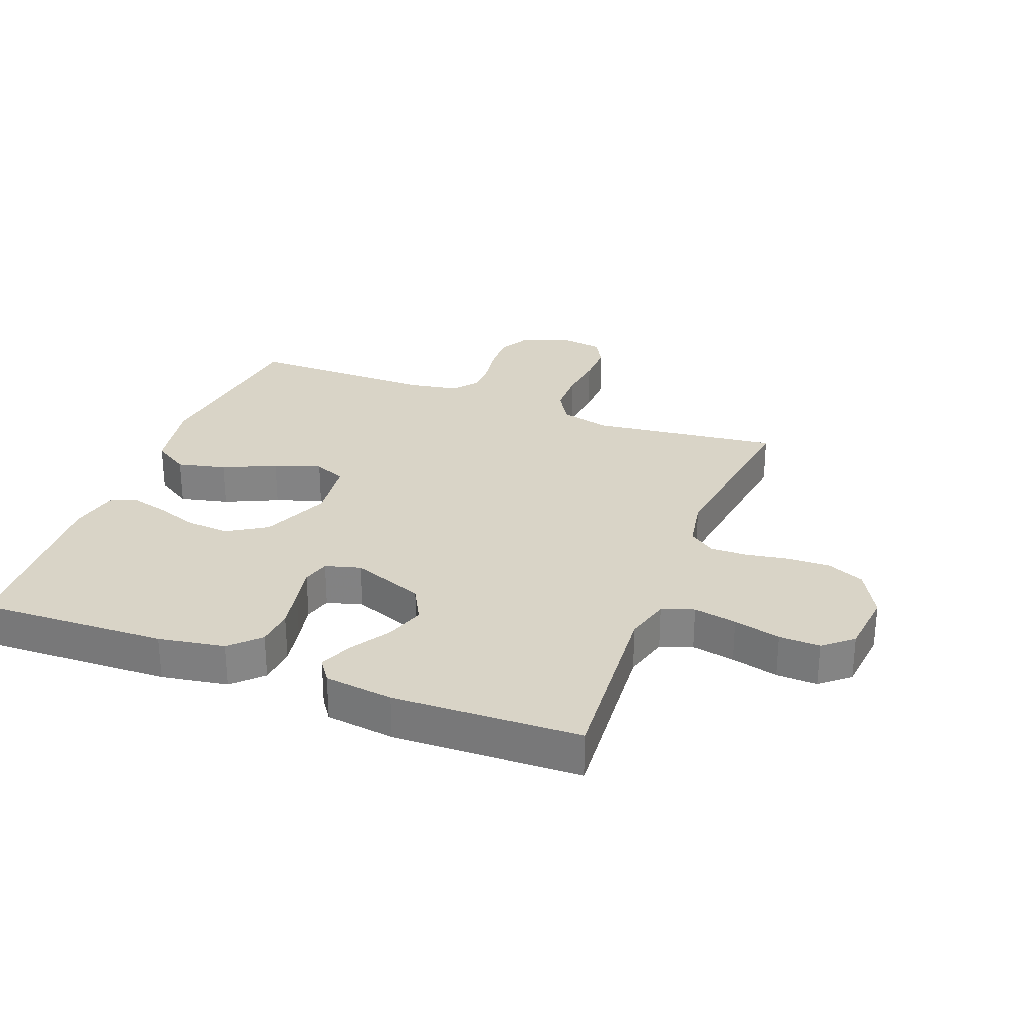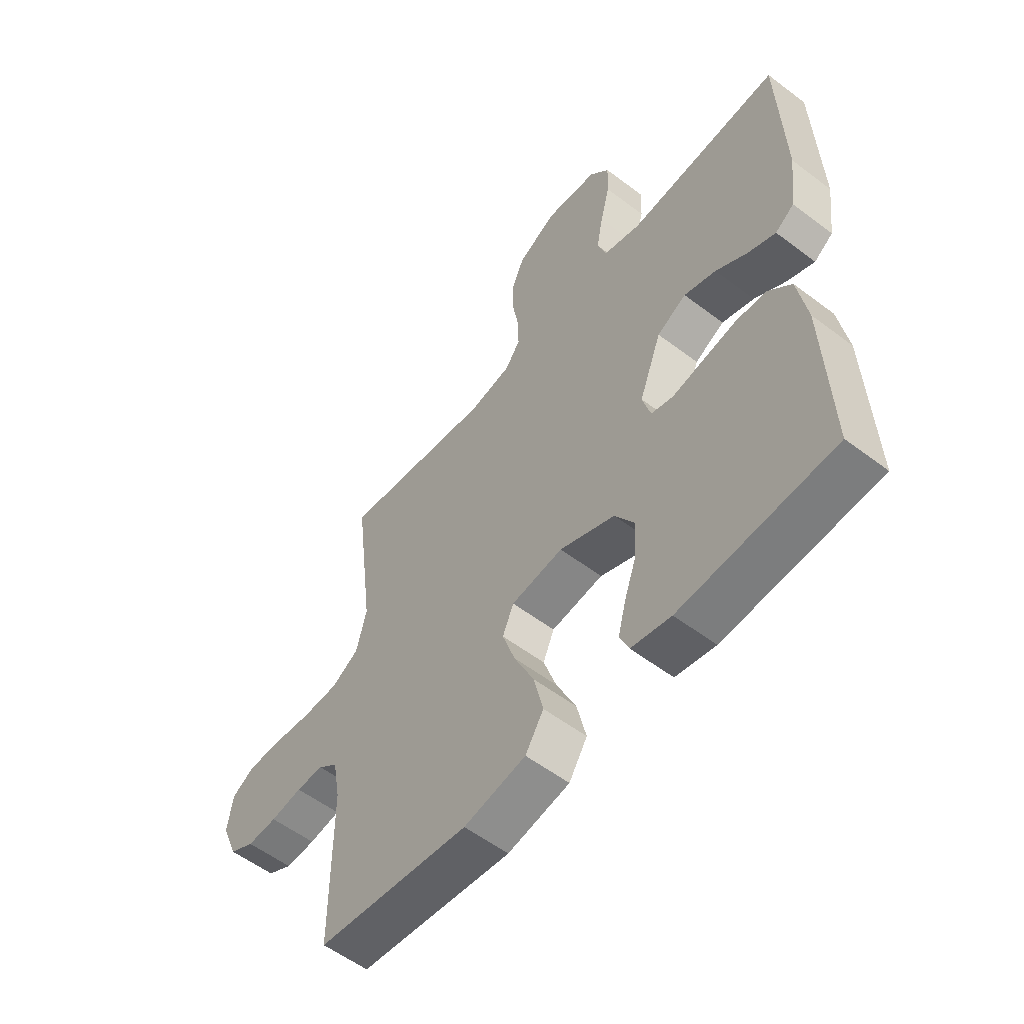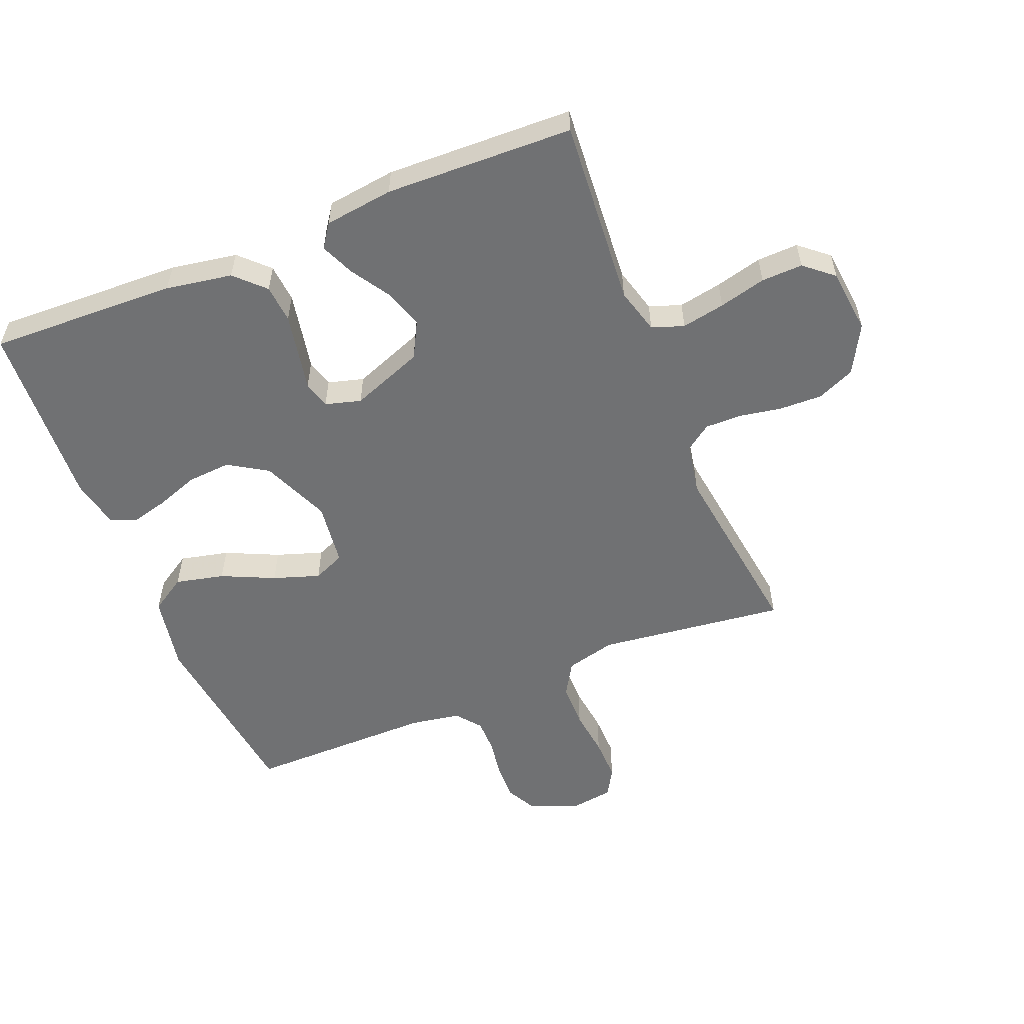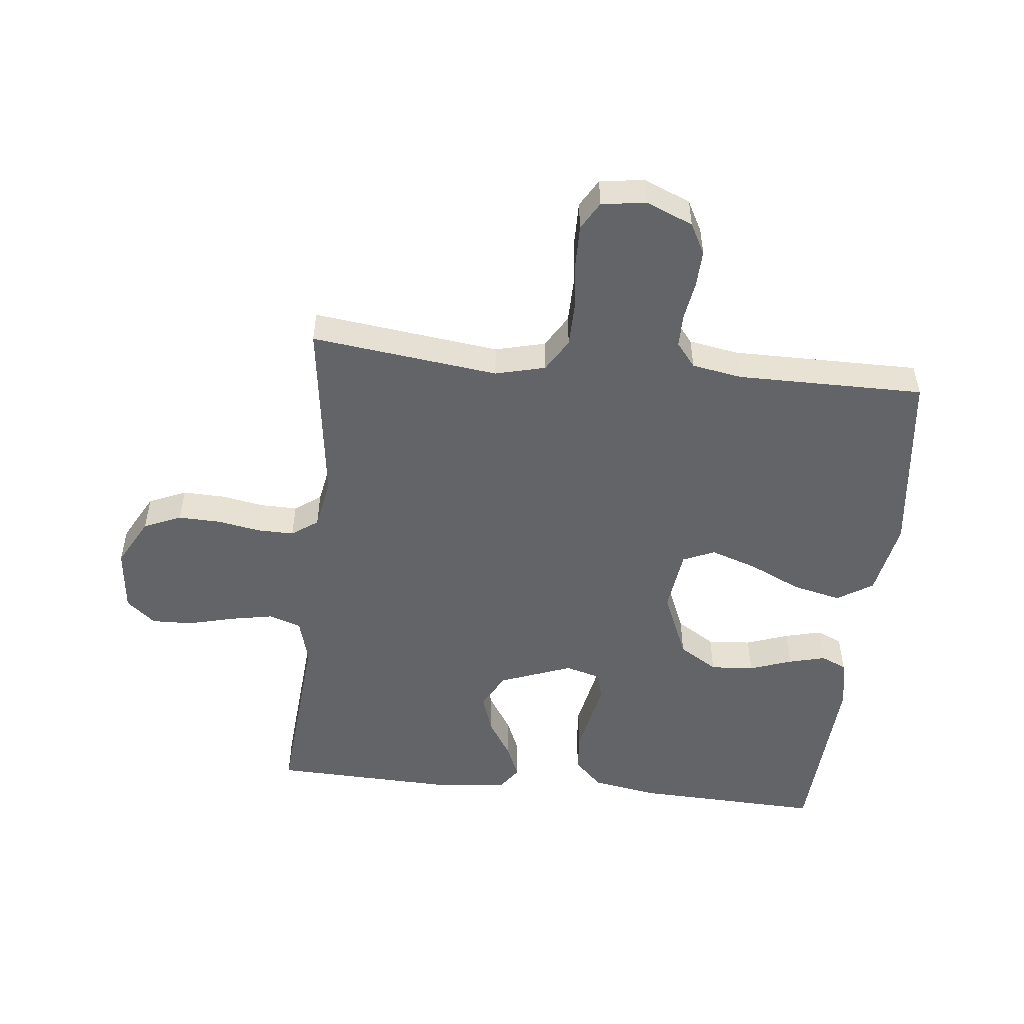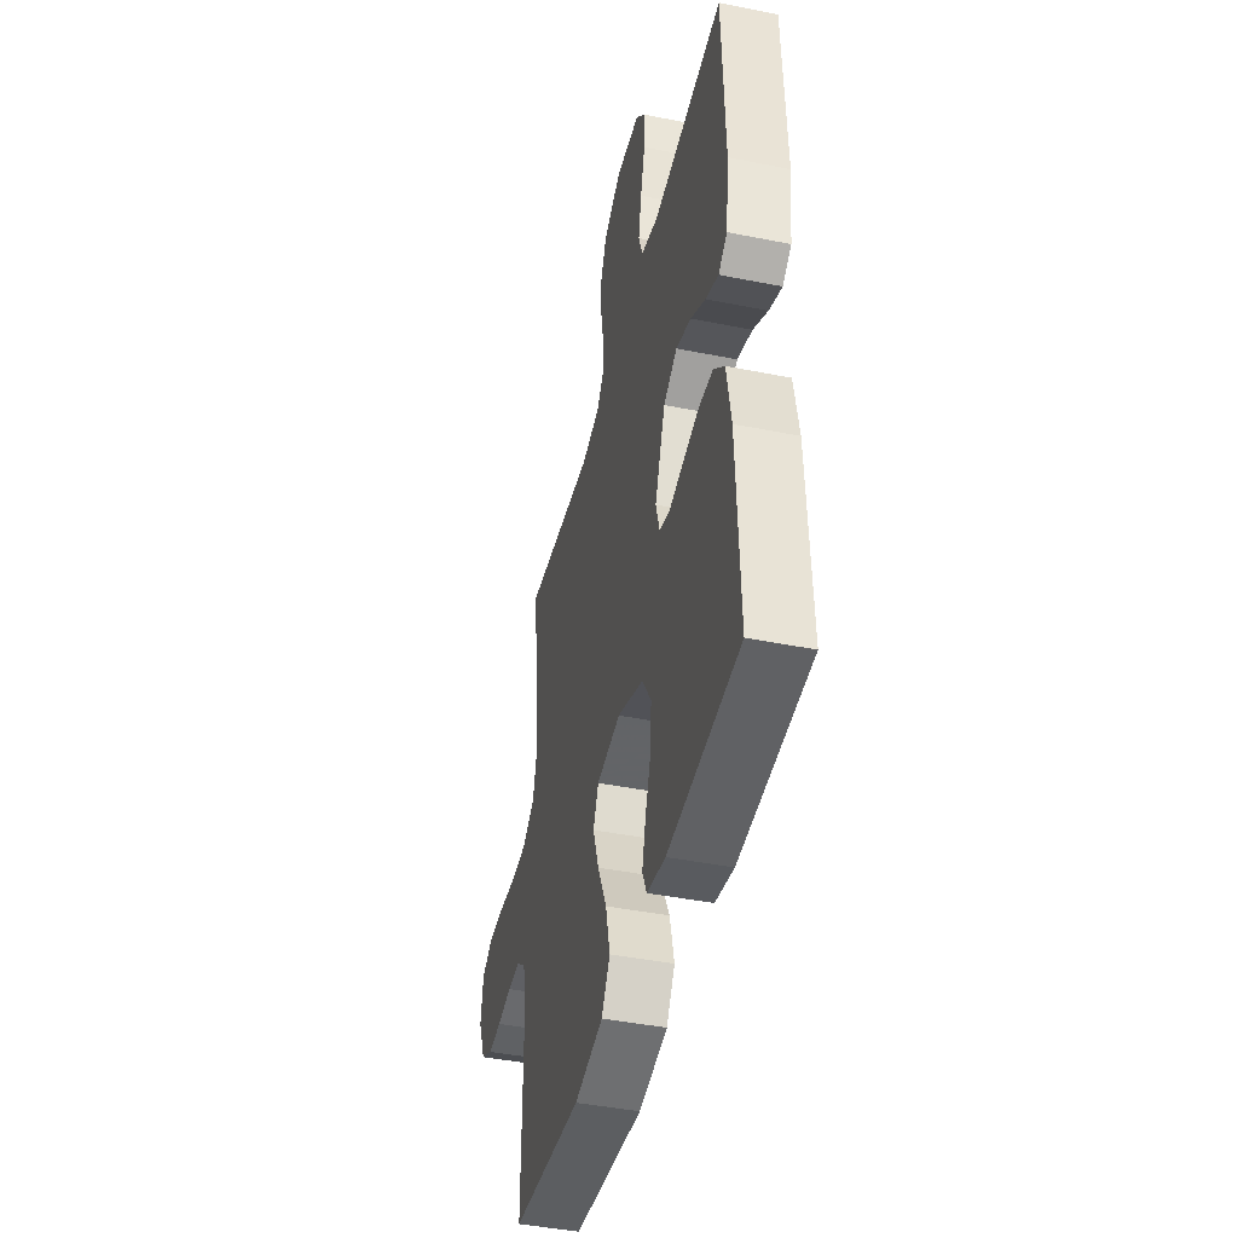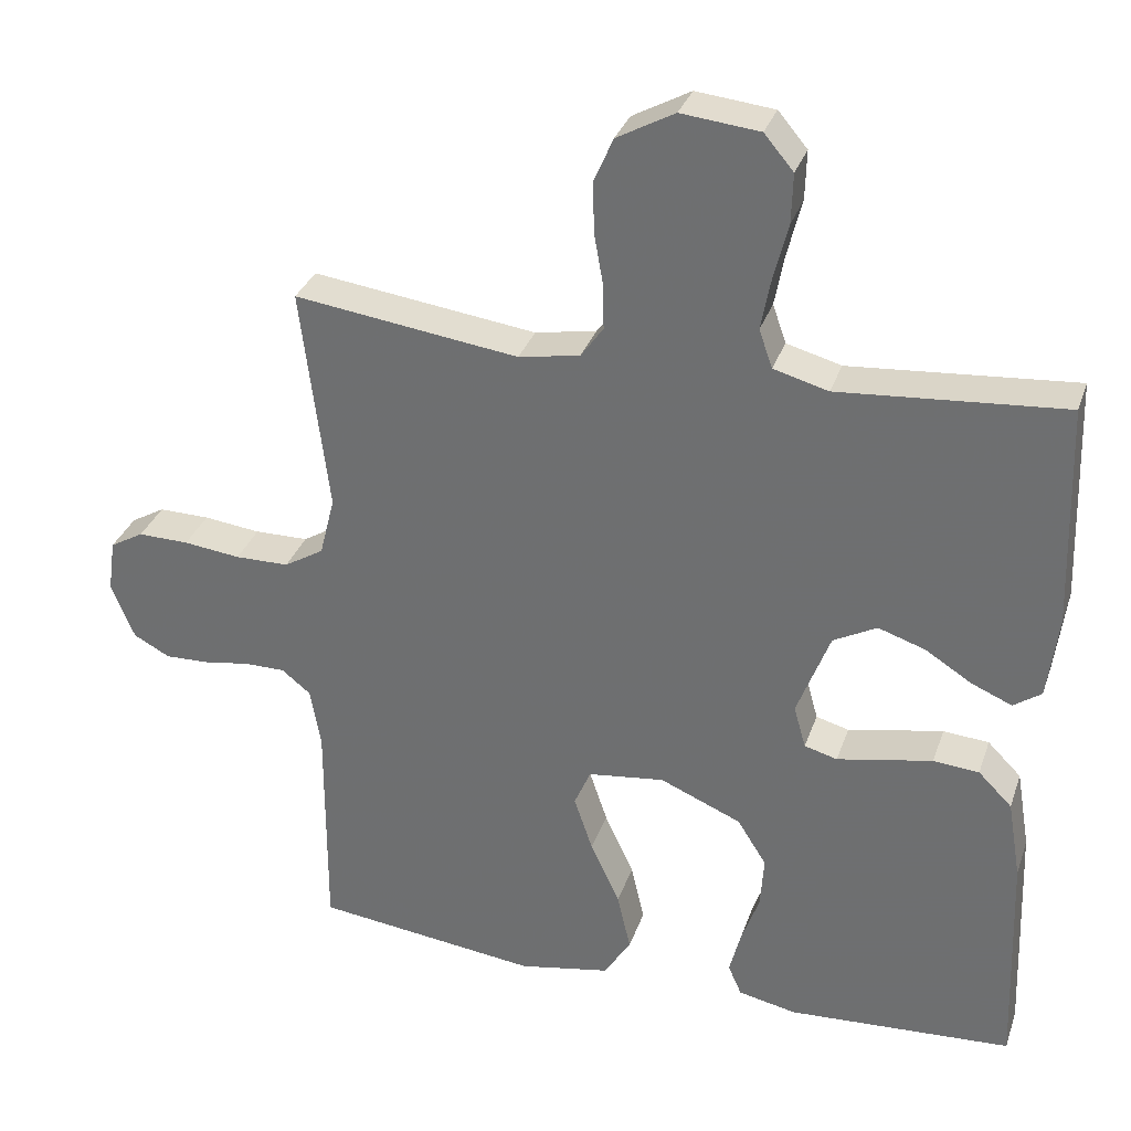
<metadata>
{"format":"obj","ext":"obj","renderer":"f3d","projection":"perspective","resolution":1024,"background":"white","views":[{"elev":28.5,"azim":-69.0,"up":"+Y"},{"elev":-56.1,"azim":-128.5,"up":"+Z"},{"elev":-55.2,"azim":-67.8,"up":"+Y"},{"elev":-51.2,"azim":83.9,"up":"+Y"},{"elev":-43.9,"azim":-103.2,"up":"+Z"},{"elev":32.1,"azim":-162.5,"up":"+Z"}]}
</metadata>
<code>
v 0.5 0.07 0.5
v 0.463 0.07 0.2
v 0.483 0.07 0.12
v 0.536 0.07 0.088
v 0.608 0.07 0.087
v 0.684 0.07 0.096
v 0.752 0.07 0.097
v 0.797 0.07 0.071
v 0.807 0.07 0
v 0.776 0.07 -0.075
v 0.727 0.07 -0.101
v 0.668 0.07 -0.099
v 0.606 0.07 -0.089
v 0.552 0.07 -0.089
v 0.513 0.07 -0.12
v 0.499 0.07 -0.2
v 0.5 0.07 -0.5
v 0.2 0.07 -0.536
v 0.078 0.07 -0.513
v 0.042 0.07 -0.456
v 0.06 0.07 -0.378
v 0.099 0.07 -0.294
v 0.124 0.07 -0.22
v 0.102 0.07 -0.169
v 0 0.07 -0.156
v -0.109 0.07 -0.202
v -0.148 0.07 -0.264
v -0.143 0.07 -0.334
v -0.119 0.07 -0.402
v -0.104 0.07 -0.461
v -0.122 0.07 -0.502
v -0.2 0.07 -0.518
v -0.5 0.07 -0.5
v -0.489 0.07 -0.2
v -0.471 0.07 -0.094
v -0.426 0.07 -0.049
v -0.365 0.07 -0.044
v -0.298 0.07 -0.057
v -0.238 0.07 -0.069
v -0.194 0.07 -0.057
v -0.178 0.07 0
v -0.222 0.07 0.116
v -0.28 0.07 0.147
v -0.343 0.07 0.126
v -0.405 0.07 0.087
v -0.459 0.07 0.064
v -0.496 0.07 0.09
v -0.51 0.07 0.2
v -0.5 0.07 0.5
v -0.2 0.07 0.476
v -0.127 0.07 0.496
v -0.109 0.07 0.547
v -0.122 0.07 0.616
v -0.141 0.07 0.691
v -0.143 0.07 0.757
v -0.104 0.07 0.803
v 0 0.07 0.814
v 0.077 0.07 0.772
v 0.103 0.07 0.712
v 0.101 0.07 0.644
v 0.089 0.07 0.576
v 0.088 0.07 0.517
v 0.118 0.07 0.475
v 0.2 0.07 0.46
v 0.5 0 0.5
v 0.463 0 0.2
v 0.483 0 0.12
v 0.536 0 0.088
v 0.608 0 0.087
v 0.684 0 0.096
v 0.752 0 0.097
v 0.797 0 0.071
v 0.807 0 0
v 0.776 0 -0.075
v 0.727 0 -0.101
v 0.668 0 -0.099
v 0.606 0 -0.089
v 0.552 0 -0.089
v 0.513 0 -0.12
v 0.499 0 -0.2
v 0.5 0 -0.5
v 0.2 0 -0.536
v 0.078 0 -0.513
v 0.042 0 -0.456
v 0.06 0 -0.378
v 0.099 0 -0.294
v 0.124 0 -0.22
v 0.102 0 -0.169
v 0 0 -0.156
v -0.109 0 -0.202
v -0.148 0 -0.264
v -0.143 0 -0.334
v -0.119 0 -0.402
v -0.104 0 -0.461
v -0.122 0 -0.502
v -0.2 0 -0.518
v -0.5 0 -0.5
v -0.489 0 -0.2
v -0.471 0 -0.094
v -0.426 0 -0.049
v -0.365 0 -0.044
v -0.298 0 -0.057
v -0.238 0 -0.069
v -0.194 0 -0.057
v -0.178 0 0
v -0.222 0 0.116
v -0.28 0 0.147
v -0.343 0 0.126
v -0.405 0 0.087
v -0.459 0 0.064
v -0.496 0 0.09
v -0.51 0 0.2
v -0.5 0 0.5
v -0.2 0 0.476
v -0.127 0 0.496
v -0.109 0 0.547
v -0.122 0 0.616
v -0.141 0 0.691
v -0.143 0 0.757
v -0.104 0 0.803
v 0 0 0.814
v 0.077 0 0.772
v 0.103 0 0.712
v 0.101 0 0.644
v 0.089 0 0.576
v 0.088 0 0.517
v 0.118 0 0.475
v 0.2 0 0.46
f 59 60 61
f 58 59 61
f 57 58 61
f 56 57 61
f 55 56 61
f 54 55 61
f 53 54 61
f 52 53 61 62
f 51 52 62 63
f 48 49 50
f 47 48 50
f 46 47 50
f 45 46 50
f 44 45 50
f 51 63 64
f 50 51 64
f 44 50 64
f 43 44 64
f 37 38 39
f 36 37 39
f 35 36 39
f 34 35 39
f 33 34 39
f 32 33 39
f 31 32 39
f 30 31 39
f 29 30 39
f 28 29 39
f 27 28 39 40
f 26 27 40 41
f 20 21 22
f 19 20 22
f 18 19 22
f 17 18 22
f 16 17 22
f 15 16 22 23
f 14 15 23 24
f 11 12 13
f 10 11 13
f 9 10 13
f 8 9 13
f 7 8 13
f 6 7 13
f 5 6 13
f 4 5 13 14
f 14 24 25
f 4 14 25
f 3 4 25
f 64 1 2
f 43 64 2
f 42 43 2
f 25 26 41
f 25 41 42
f 3 25 42
f 2 3 42
f 125 124 123
f 125 123 122
f 125 122 121
f 125 121 120
f 125 120 119
f 125 119 118
f 125 118 117
f 126 125 117 116
f 127 126 116 115
f 114 113 112
f 114 112 111
f 114 111 110
f 114 110 109
f 114 109 108
f 128 127 115
f 128 115 114
f 128 114 108
f 128 108 107
f 103 102 101
f 103 101 100
f 103 100 99
f 103 99 98
f 103 98 97
f 103 97 96
f 103 96 95
f 103 95 94
f 103 94 93
f 103 93 92
f 104 103 92 91
f 105 104 91 90
f 86 85 84
f 86 84 83
f 86 83 82
f 86 82 81
f 86 81 80
f 87 86 80 79
f 88 87 79 78
f 77 76 75
f 77 75 74
f 77 74 73
f 77 73 72
f 77 72 71
f 77 71 70
f 77 70 69
f 78 77 69 68
f 89 88 78
f 89 78 68
f 89 68 67
f 66 65 128
f 66 128 107
f 66 107 106
f 105 90 89
f 106 105 89
f 106 89 67
f 106 67 66
f 1 65 66 2
f 2 66 67 3
f 3 67 68 4
f 4 68 69 5
f 5 69 70 6
f 6 70 71 7
f 7 71 72 8
f 8 72 73 9
f 9 73 74 10
f 10 74 75 11
f 11 75 76 12
f 12 76 77 13
f 13 77 78 14
f 14 78 79 15
f 15 79 80 16
f 16 80 81 17
f 17 81 82 18
f 18 82 83 19
f 19 83 84 20
f 20 84 85 21
f 21 85 86 22
f 22 86 87 23
f 23 87 88 24
f 24 88 89 25
f 25 89 90 26
f 26 90 91 27
f 27 91 92 28
f 28 92 93 29
f 29 93 94 30
f 30 94 95 31
f 31 95 96 32
f 32 96 97 33
f 33 97 98 34
f 34 98 99 35
f 35 99 100 36
f 36 100 101 37
f 37 101 102 38
f 38 102 103 39
f 39 103 104 40
f 40 104 105 41
f 41 105 106 42
f 42 106 107 43
f 43 107 108 44
f 44 108 109 45
f 45 109 110 46
f 46 110 111 47
f 47 111 112 48
f 48 112 113 49
f 49 113 114 50
f 50 114 115 51
f 51 115 116 52
f 52 116 117 53
f 53 117 118 54
f 54 118 119 55
f 55 119 120 56
f 56 120 121 57
f 57 121 122 58
f 58 122 123 59
f 59 123 124 60
f 60 124 125 61
f 61 125 126 62
f 62 126 127 63
f 63 127 128 64
f 64 128 65 1

</code>
